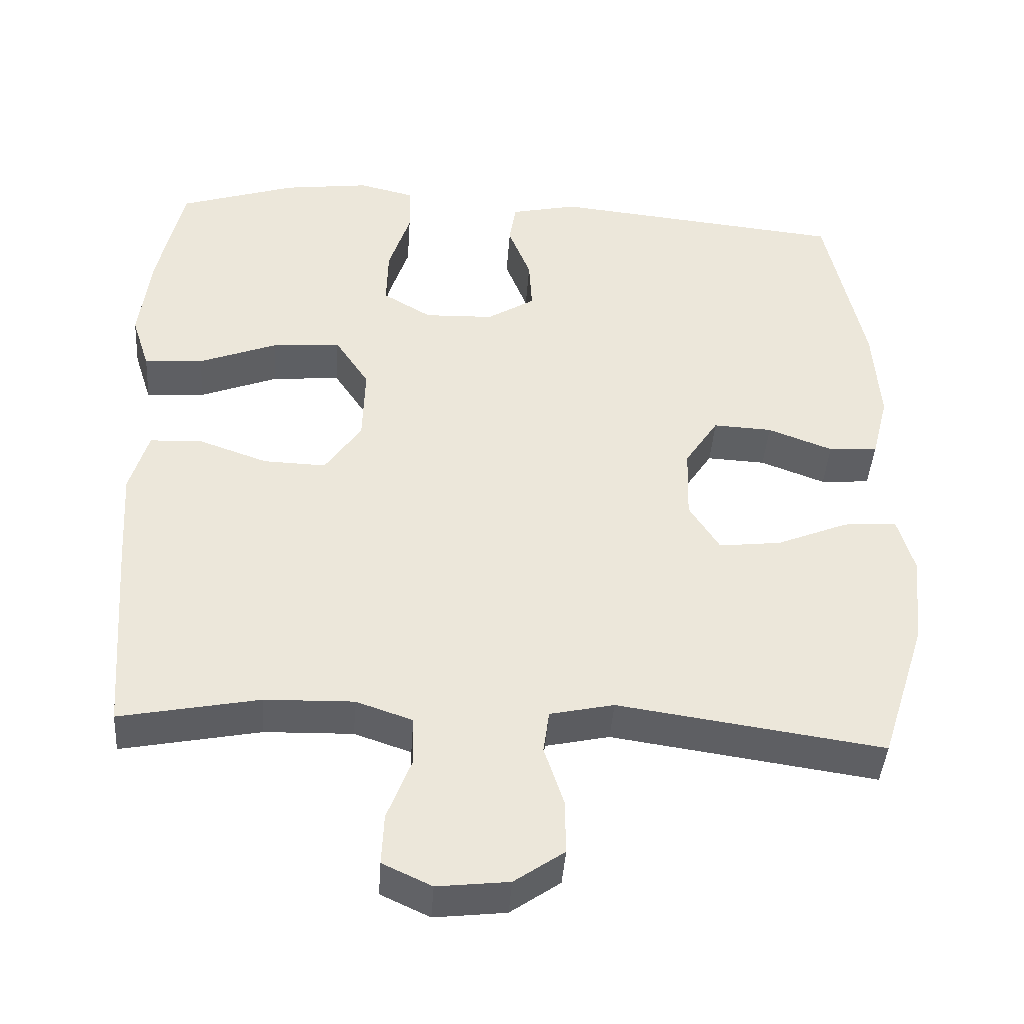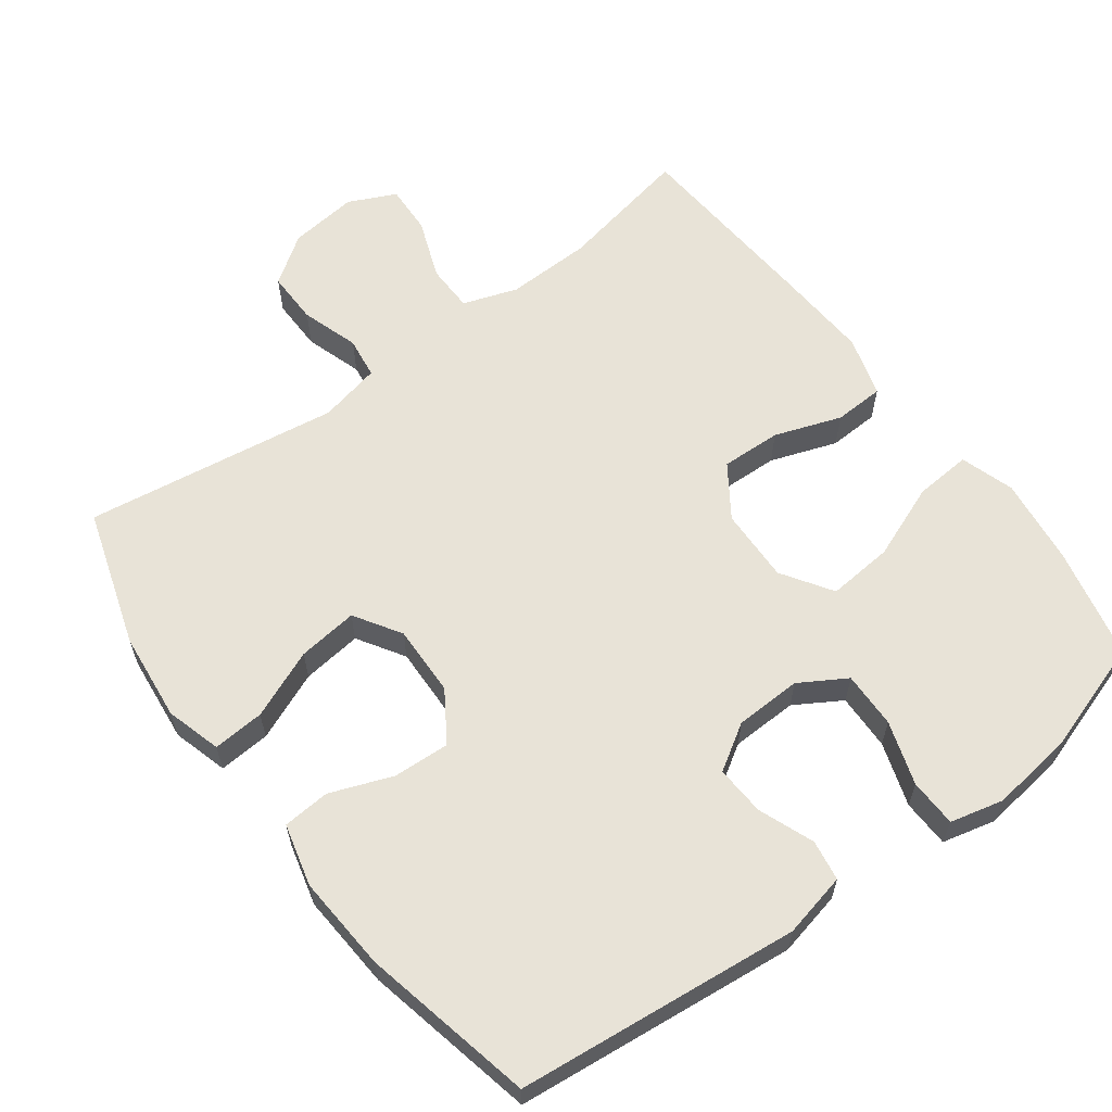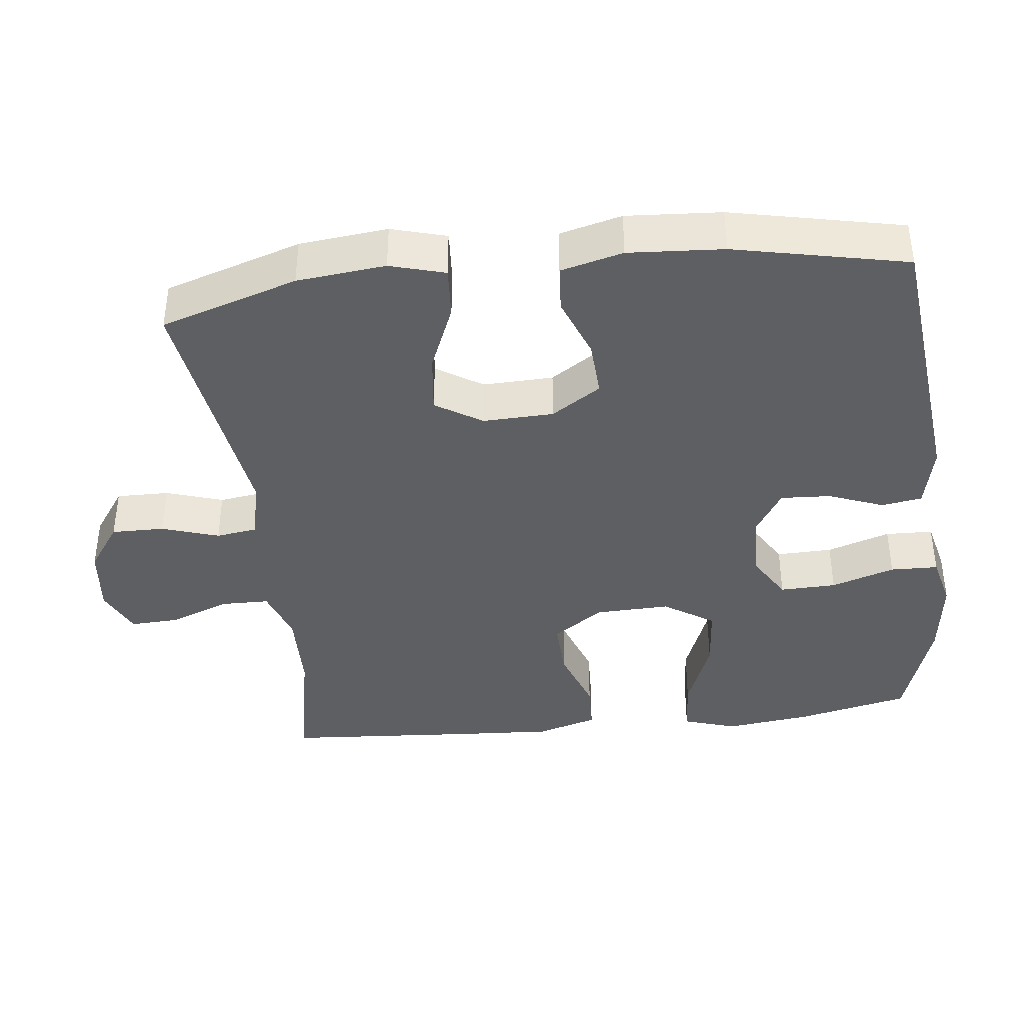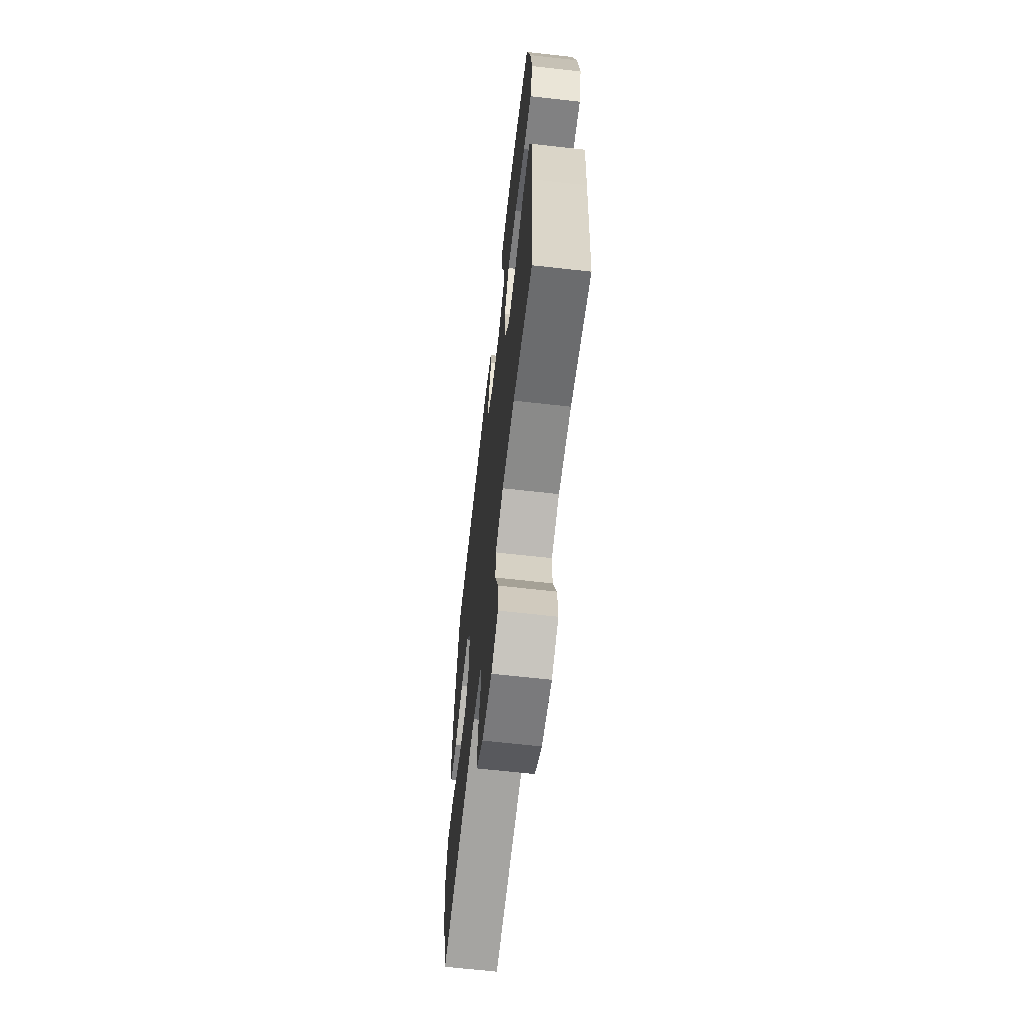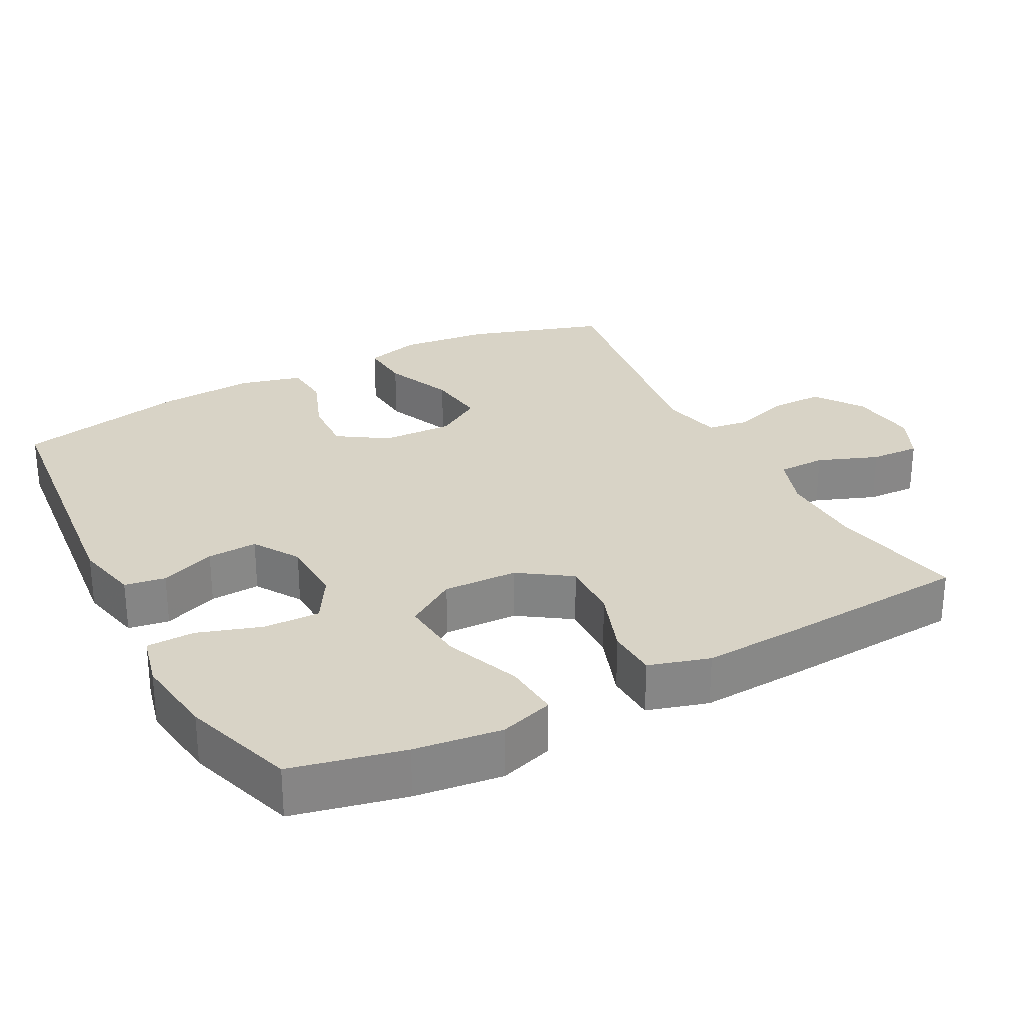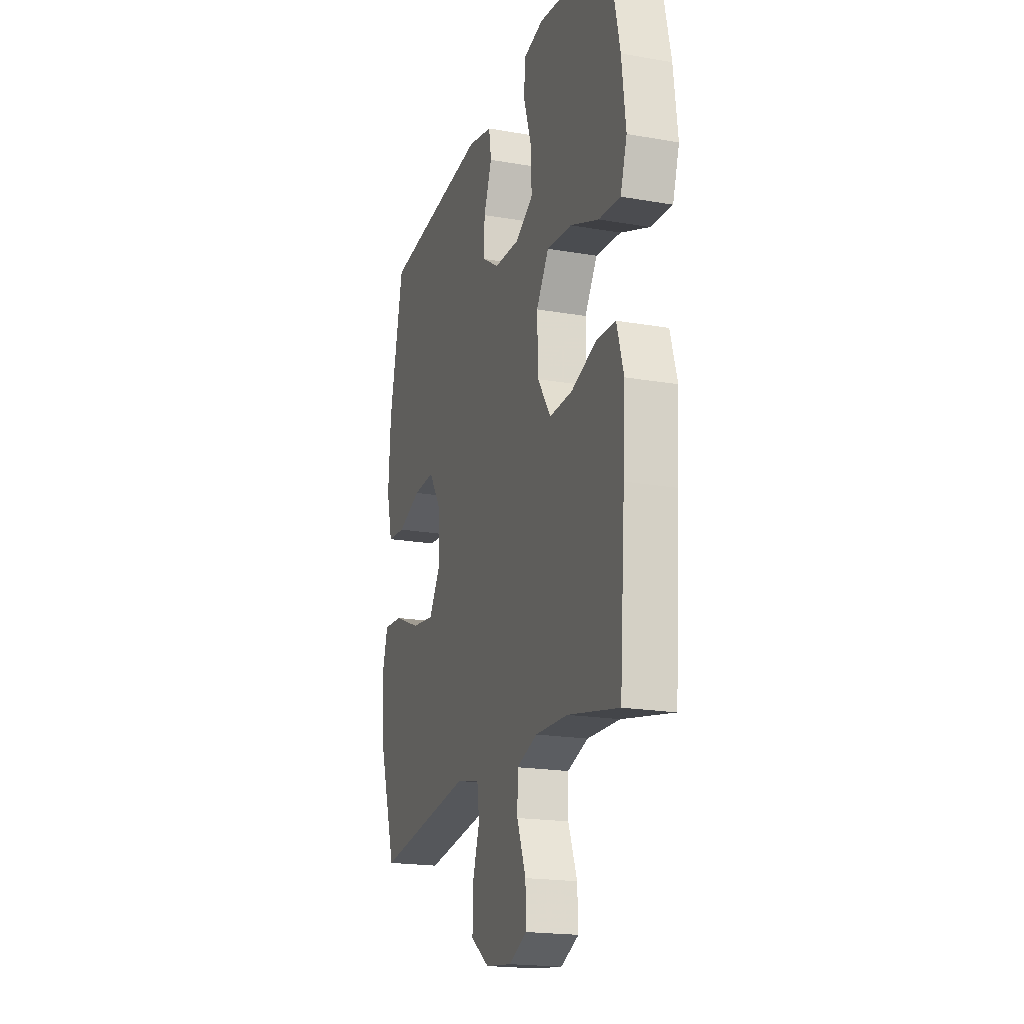
<metadata>
{"format":"obj","ext":"obj","renderer":"f3d","projection":"perspective","resolution":1024,"background":"white","views":[{"elev":-42.0,"azim":176.1,"up":"+Z"},{"elev":61.5,"azim":-36.6,"up":"+Y"},{"elev":-39.6,"azim":-83.3,"up":"+Y"},{"elev":-64.8,"azim":83.5,"up":"+Z"},{"elev":28.1,"azim":62.2,"up":"+Y"},{"elev":-19.3,"azim":71.8,"up":"+Z"}]}
</metadata>
<code>
v -0.5 0.07 -0.5
v -0.561 0.07 -0.308
v -0.574 0.07 -0.184
v -0.552 0.07 -0.107
v -0.48 0.07 -0.112
v -0.384 0.07 -0.152
v -0.3 0.07 -0.162
v -0.259 0.07 -0.097
v -0.262 0.07 0.002
v -0.307 0.07 0.071
v -0.386 0.07 0.067
v -0.473 0.07 0.034
v -0.539 0.07 0.039
v -0.561 0.07 0.126
v -0.552 0.07 0.259
v -0.5 0.07 0.5
v -0.105 0.07 0.541
v -0.015 0.07 0.521
v -0.006 0.07 0.464
v -0.036 0.07 0.387
v -0.04 0.07 0.317
v 0.024 0.07 0.277
v 0.117 0.07 0.274
v 0.182 0.07 0.313
v 0.18 0.07 0.392
v 0.151 0.07 0.481
v 0.153 0.07 0.548
v 0.227 0.07 0.566
v 0.343 0.07 0.551
v 0.5 0.07 0.5
v 0.535 0.07 0.343
v 0.55 0.07 0.221
v 0.526 0.07 0.146
v 0.447 0.07 0.152
v 0.342 0.07 0.193
v 0.25 0.07 0.201
v 0.204 0.07 0.131
v 0.207 0.07 0.027
v 0.256 0.07 -0.045
v 0.34 0.07 -0.042
v 0.433 0.07 -0.009
v 0.503 0.07 -0.012
v 0.528 0.07 -0.097
v 0.52 0.07 -0.228
v 0.5 0.07 -0.5
v 0.313 0.07 -0.463
v 0.194 0.07 -0.46
v 0.118 0.07 -0.486
v 0.117 0.07 -0.553
v 0.149 0.07 -0.637
v 0.152 0.07 -0.706
v 0.086 0.07 -0.737
v -0.01 0.07 -0.726
v -0.077 0.07 -0.679
v -0.076 0.07 -0.605
v -0.05 0.07 -0.525
v -0.058 0.07 -0.467
v -0.144 0.07 -0.448
v -0.5 0 -0.5
v -0.561 0 -0.308
v -0.574 0 -0.184
v -0.552 0 -0.107
v -0.48 0 -0.112
v -0.384 0 -0.152
v -0.3 0 -0.162
v -0.259 0 -0.097
v -0.262 0 0.002
v -0.307 0 0.071
v -0.386 0 0.067
v -0.473 0 0.034
v -0.539 0 0.039
v -0.561 0 0.126
v -0.552 0 0.259
v -0.5 0 0.5
v -0.105 0 0.541
v -0.015 0 0.521
v -0.006 0 0.464
v -0.036 0 0.387
v -0.04 0 0.317
v 0.024 0 0.277
v 0.117 0 0.274
v 0.182 0 0.313
v 0.18 0 0.392
v 0.151 0 0.481
v 0.153 0 0.548
v 0.227 0 0.566
v 0.343 0 0.551
v 0.5 0 0.5
v 0.535 0 0.343
v 0.55 0 0.221
v 0.526 0 0.146
v 0.447 0 0.152
v 0.342 0 0.193
v 0.25 0 0.201
v 0.204 0 0.131
v 0.207 0 0.027
v 0.256 0 -0.045
v 0.34 0 -0.042
v 0.433 0 -0.009
v 0.503 0 -0.012
v 0.528 0 -0.097
v 0.52 0 -0.228
v 0.5 0 -0.5
v 0.313 0 -0.463
v 0.194 0 -0.46
v 0.118 0 -0.486
v 0.117 0 -0.553
v 0.149 0 -0.637
v 0.152 0 -0.706
v 0.086 0 -0.737
v -0.01 0 -0.726
v -0.077 0 -0.679
v -0.076 0 -0.605
v -0.05 0 -0.525
v -0.058 0 -0.467
v -0.144 0 -0.448
f 53 54 55 56
f 53 56 57
f 52 53 57
f 49 50 51 52
f 48 49 52 57
f 47 48 57 58
f 43 44 45 46
f 43 46 47 58
f 40 41 42 43
f 39 40 43 58
f 32 33 34 35
f 32 35 36
f 31 32 36
f 30 31 36
f 29 30 36
f 28 29 36 37
f 25 26 27 28
f 24 25 28 37
f 17 18 19 20
f 17 20 21
f 16 17 21
f 15 16 21 22
f 11 12 13 14
f 10 11 14 15
f 3 4 5 6
f 3 6 7
f 2 3 7
f 1 2 7
f 38 39 58 1
f 23 24 37 38
f 10 15 22 23
f 9 10 23 38
f 8 9 38
f 1 7 8 38
f 114 113 112 111
f 115 114 111
f 115 111 110
f 110 109 108 107
f 115 110 107 106
f 116 115 106 105
f 104 103 102 101
f 116 105 104 101
f 101 100 99 98
f 116 101 98 97
f 93 92 91 90
f 94 93 90
f 94 90 89
f 94 89 88
f 94 88 87
f 95 94 87 86
f 86 85 84 83
f 95 86 83 82
f 78 77 76 75
f 79 78 75
f 79 75 74
f 80 79 74 73
f 72 71 70 69
f 73 72 69 68
f 64 63 62 61
f 65 64 61
f 65 61 60
f 65 60 59
f 59 116 97 96
f 96 95 82 81
f 81 80 73 68
f 96 81 68 67
f 96 67 66
f 96 66 65 59
f 1 59 60 2
f 2 60 61 3
f 3 61 62 4
f 4 62 63 5
f 5 63 64 6
f 6 64 65 7
f 7 65 66 8
f 8 66 67 9
f 9 67 68 10
f 10 68 69 11
f 11 69 70 12
f 12 70 71 13
f 13 71 72 14
f 14 72 73 15
f 15 73 74 16
f 16 74 75 17
f 17 75 76 18
f 18 76 77 19
f 19 77 78 20
f 20 78 79 21
f 21 79 80 22
f 22 80 81 23
f 23 81 82 24
f 24 82 83 25
f 25 83 84 26
f 26 84 85 27
f 27 85 86 28
f 28 86 87 29
f 29 87 88 30
f 30 88 89 31
f 31 89 90 32
f 32 90 91 33
f 33 91 92 34
f 34 92 93 35
f 35 93 94 36
f 36 94 95 37
f 37 95 96 38
f 38 96 97 39
f 39 97 98 40
f 40 98 99 41
f 41 99 100 42
f 42 100 101 43
f 43 101 102 44
f 44 102 103 45
f 45 103 104 46
f 46 104 105 47
f 47 105 106 48
f 48 106 107 49
f 49 107 108 50
f 50 108 109 51
f 51 109 110 52
f 52 110 111 53
f 53 111 112 54
f 54 112 113 55
f 55 113 114 56
f 56 114 115 57
f 57 115 116 58
f 58 116 59 1

</code>
